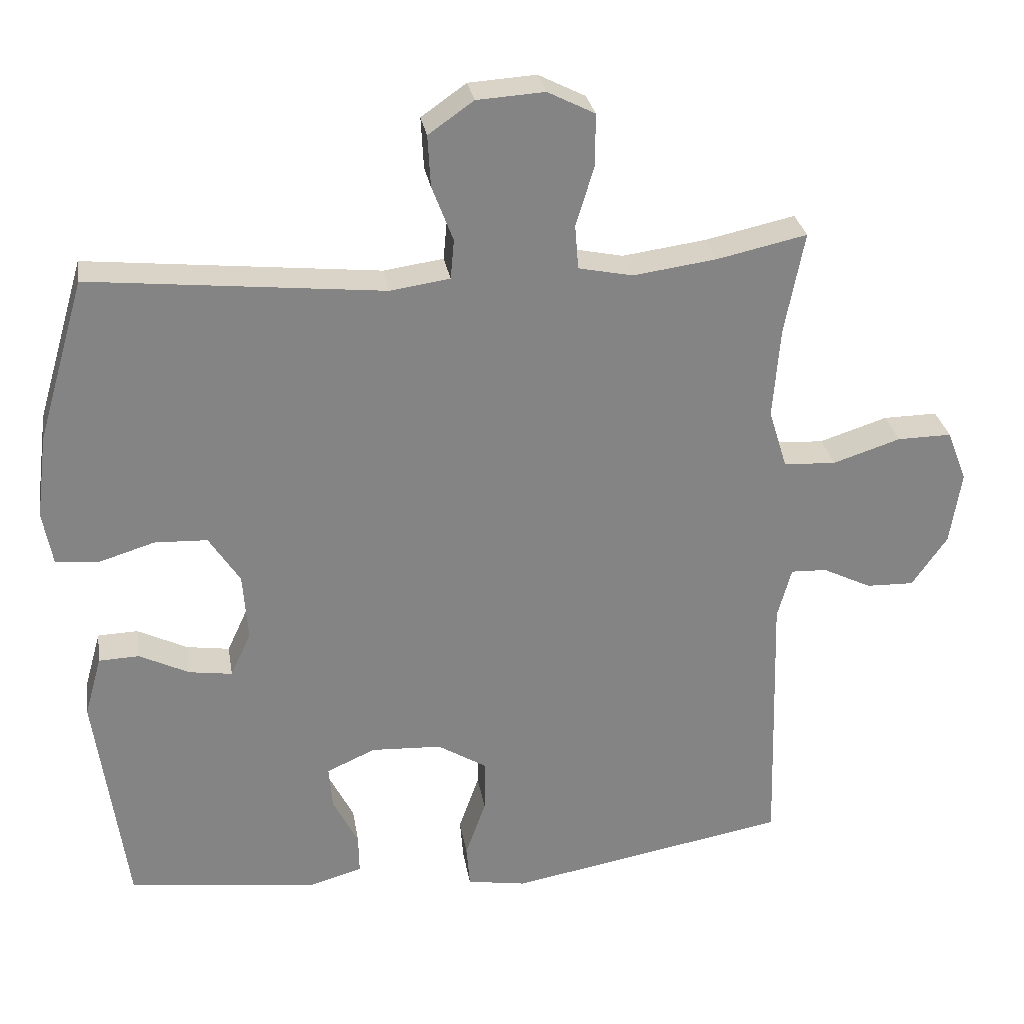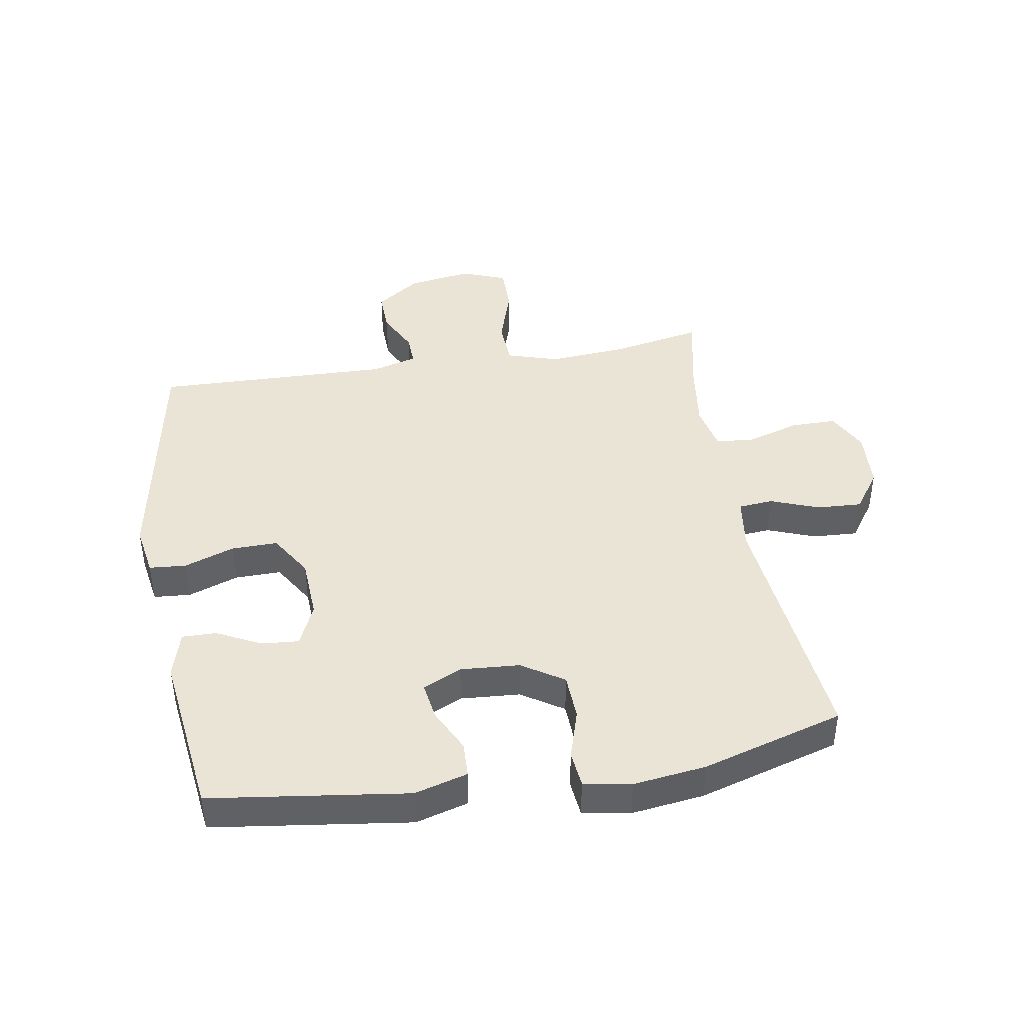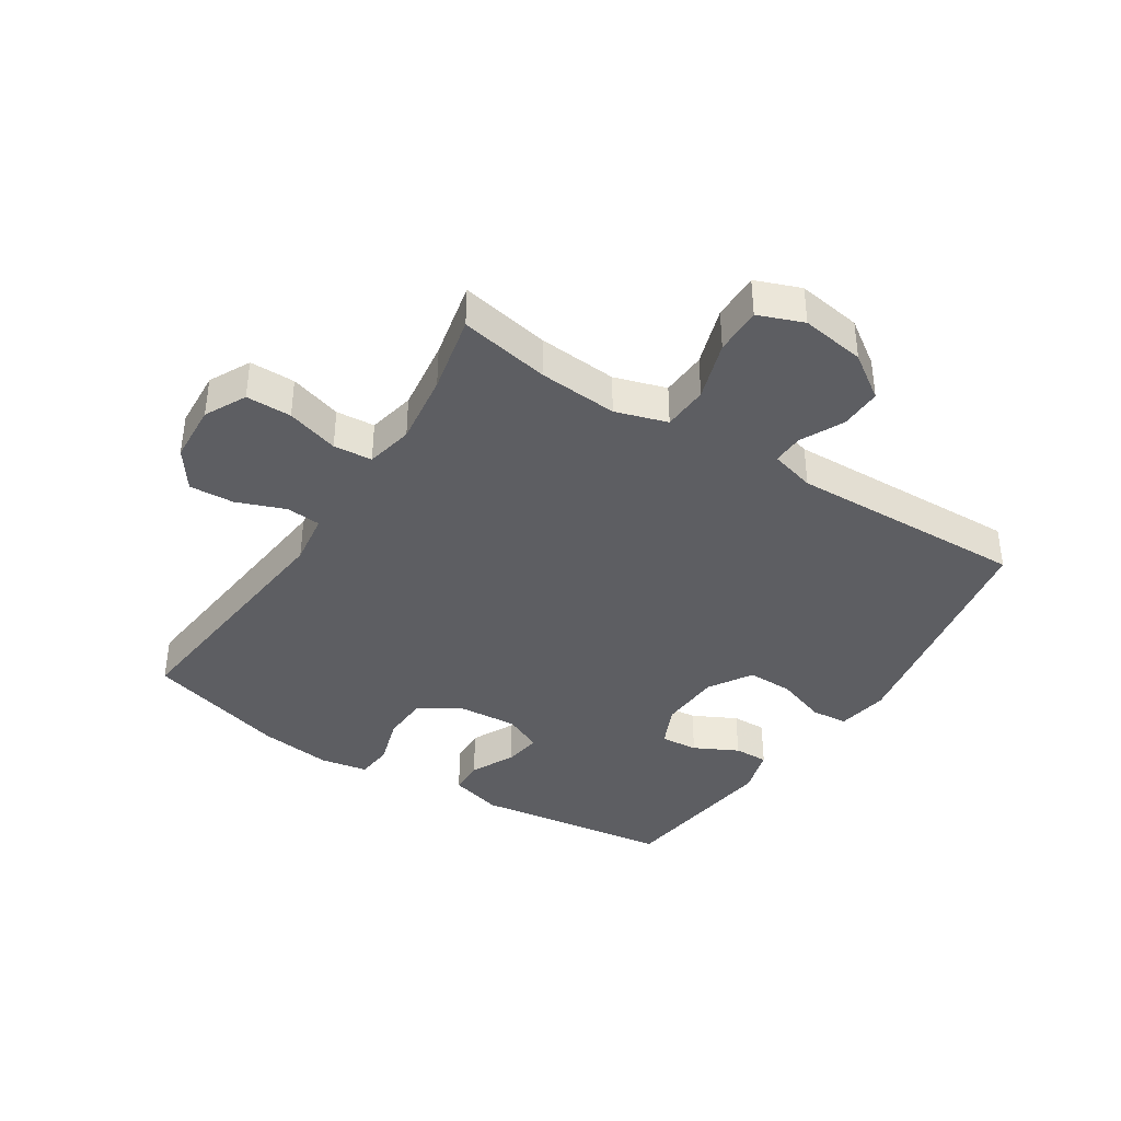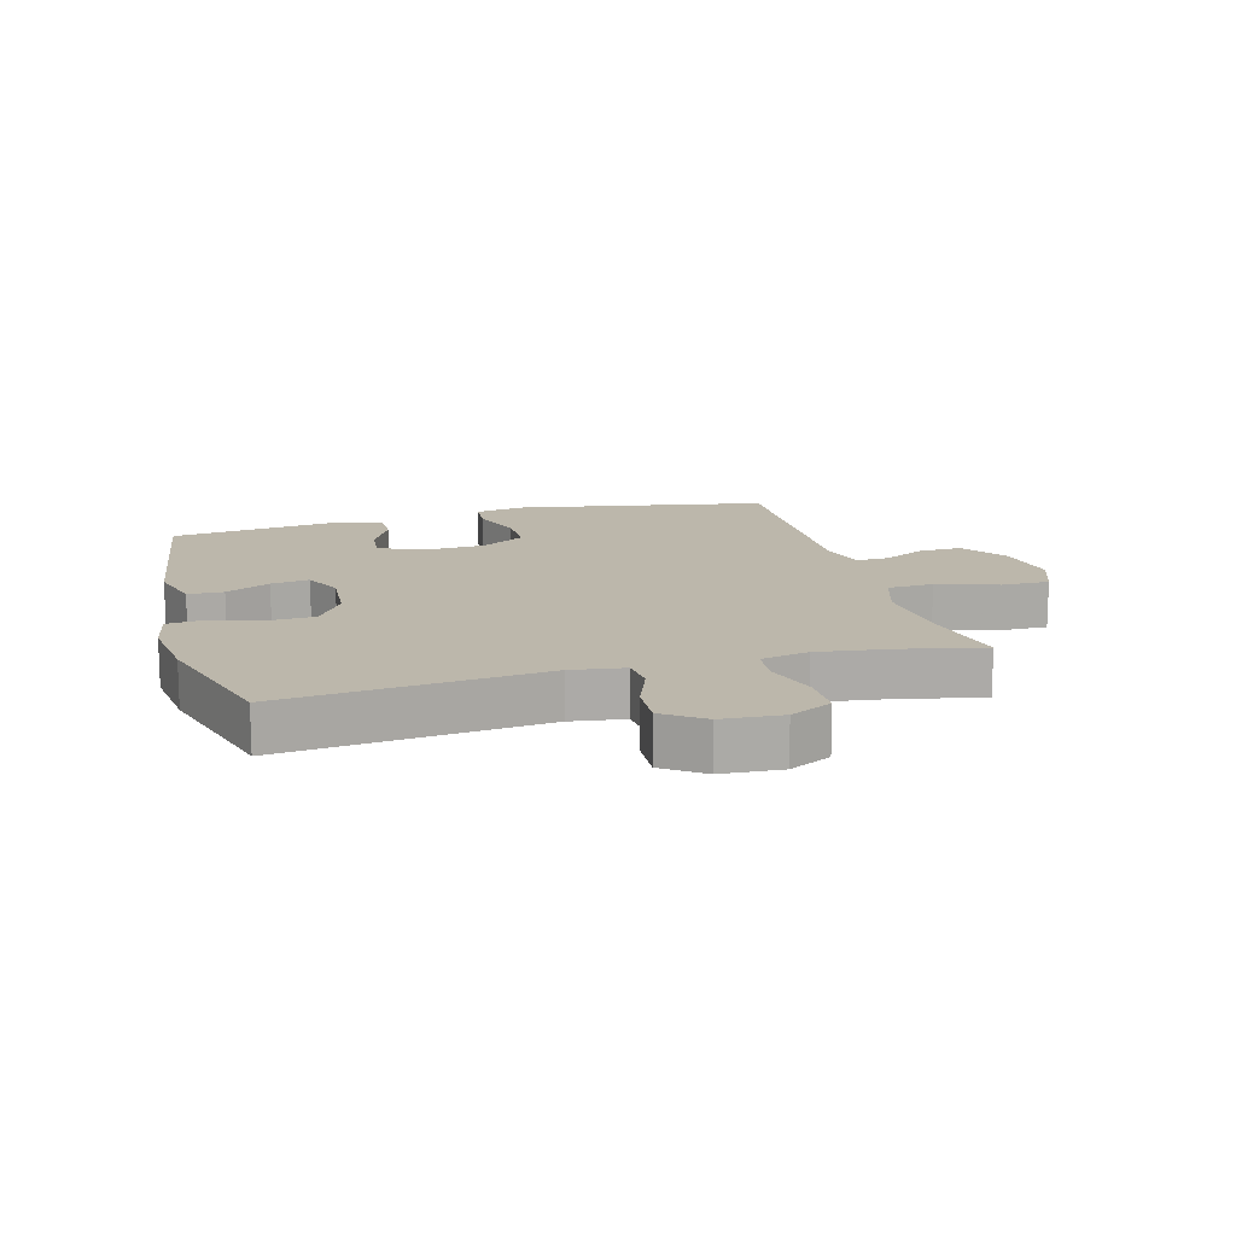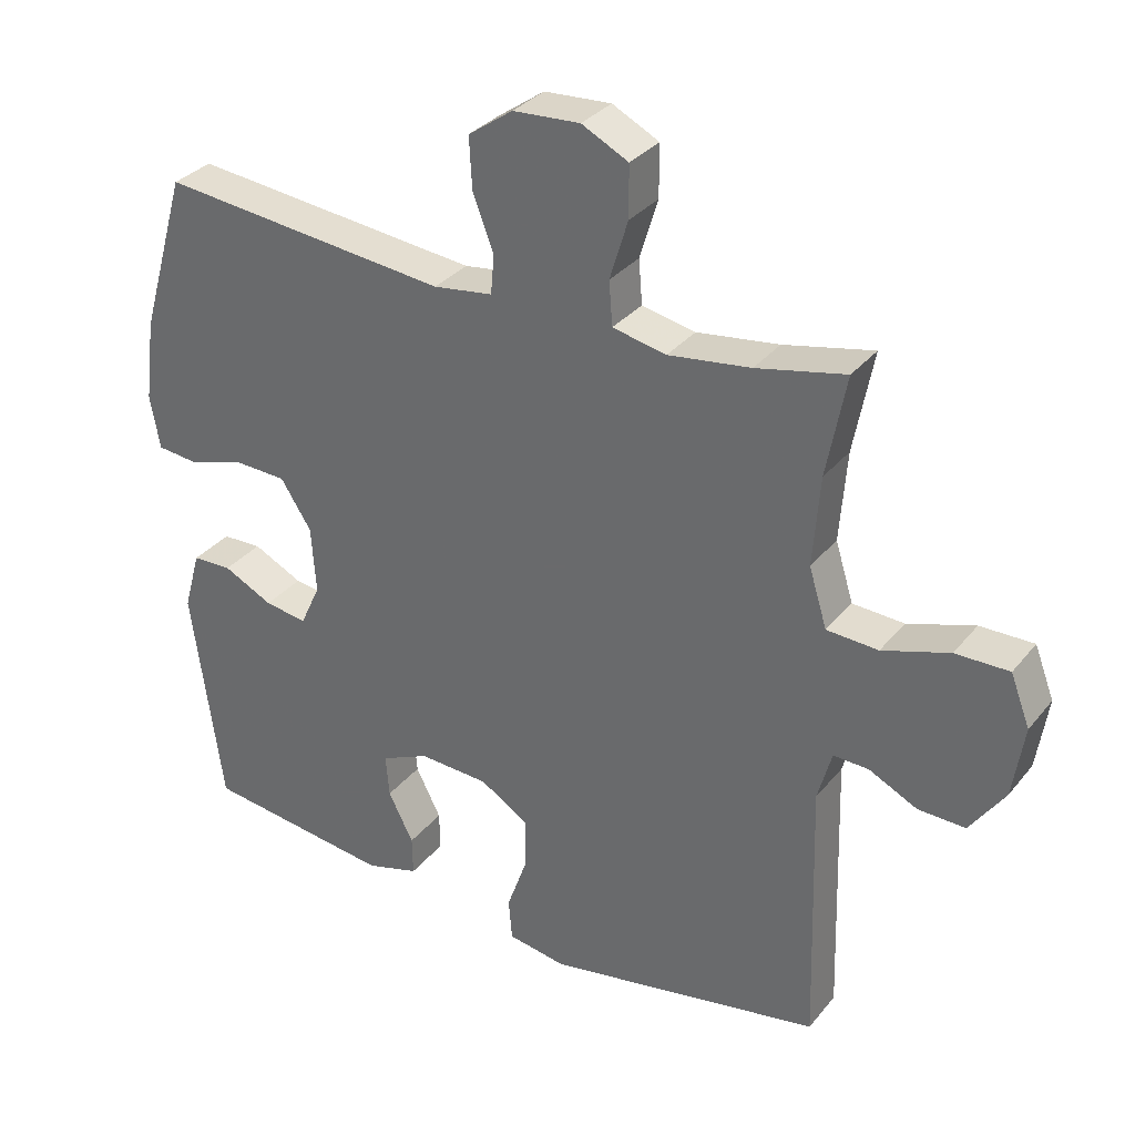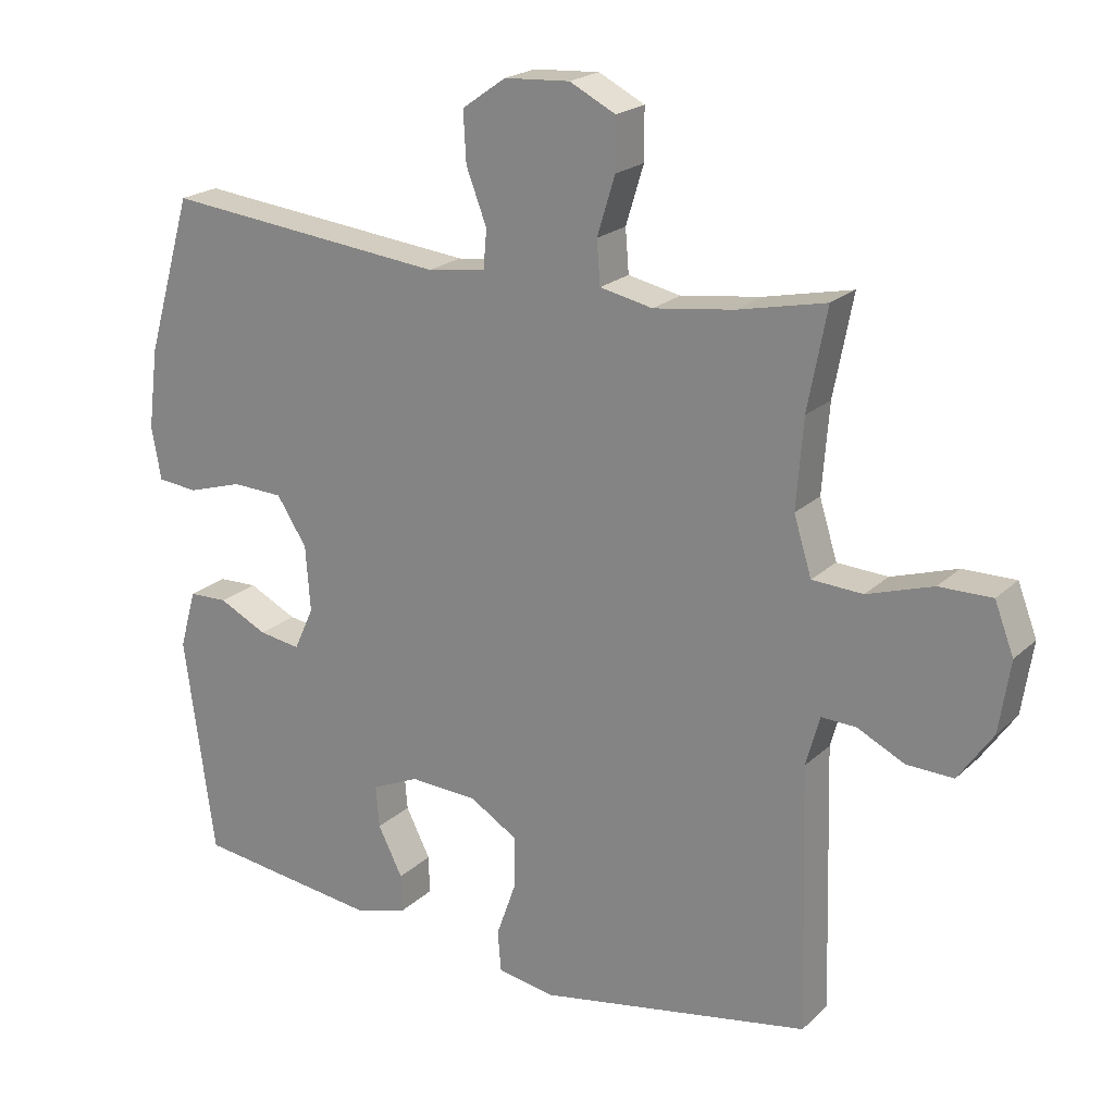
<metadata>
{"format":"obj","ext":"obj","renderer":"f3d","projection":"perspective","resolution":1024,"background":"white","views":[{"elev":28.9,"azim":-9.3,"up":"+Z"},{"elev":42.7,"azim":-99.6,"up":"+Y"},{"elev":-39.0,"azim":57.3,"up":"+Y"},{"elev":14.3,"azim":-15.3,"up":"+Y"},{"elev":32.4,"azim":32.3,"up":"+Z"},{"elev":21.0,"azim":32.4,"up":"+Z"}]}
</metadata>
<code>
v -0.5 0.07 0.5
v -0.085 0.07 0.457
v 0 0.07 0.469
v 0.005 0.07 0.525
v -0.025 0.07 0.604
v -0.029 0.07 0.677
v 0.035 0.07 0.722
v 0.131 0.07 0.728
v 0.198 0.07 0.694
v 0.198 0.07 0.62
v 0.172 0.07 0.535
v 0.177 0.07 0.472
v 0.254 0.07 0.456
v 0.372 0.07 0.472
v 0.5 0.07 0.5
v 0.472 0.07 0.354
v 0.462 0.07 0.225
v 0.488 0.07 0.141
v 0.562 0.07 0.137
v 0.658 0.07 0.168
v 0.735 0.07 0.169
v 0.763 0.07 0.096
v 0.747 0.07 -0.008
v 0.697 0.07 -0.08
v 0.629 0.07 -0.078
v 0.56 0.07 -0.044
v 0.509 0.07 -0.042
v 0.489 0.07 -0.115
v 0.5 0.07 -0.5
v 0.102 0.07 -0.572
v 0.018 0.07 -0.558
v 0.013 0.07 -0.498
v 0.042 0.07 -0.416
v 0.043 0.07 -0.341
v -0.027 0.07 -0.298
v -0.127 0.07 -0.293
v -0.196 0.07 -0.324
v -0.191 0.07 -0.385
v -0.155 0.07 -0.456
v -0.154 0.07 -0.512
v -0.23 0.07 -0.534
v -0.5 0.07 -0.5
v -0.544 0.07 -0.18
v -0.52 0.07 -0.094
v -0.463 0.07 -0.092
v -0.392 0.07 -0.127
v -0.331 0.07 -0.136
v -0.302 0.07 -0.073
v -0.309 0.07 0.023
v -0.353 0.07 0.091
v -0.428 0.07 0.094
v -0.509 0.07 0.069
v -0.568 0.07 0.075
v -0.582 0.07 0.152
v -0.567 0.07 0.27
v -0.5 0 0.5
v -0.085 0 0.457
v 0 0 0.469
v 0.005 0 0.525
v -0.025 0 0.604
v -0.029 0 0.677
v 0.035 0 0.722
v 0.131 0 0.728
v 0.198 0 0.694
v 0.198 0 0.62
v 0.172 0 0.535
v 0.177 0 0.472
v 0.254 0 0.456
v 0.372 0 0.472
v 0.5 0 0.5
v 0.472 0 0.354
v 0.462 0 0.225
v 0.488 0 0.141
v 0.562 0 0.137
v 0.658 0 0.168
v 0.735 0 0.169
v 0.763 0 0.096
v 0.747 0 -0.008
v 0.697 0 -0.08
v 0.629 0 -0.078
v 0.56 0 -0.044
v 0.509 0 -0.042
v 0.489 0 -0.115
v 0.5 0 -0.5
v 0.102 0 -0.572
v 0.018 0 -0.558
v 0.013 0 -0.498
v 0.042 0 -0.416
v 0.043 0 -0.341
v -0.027 0 -0.298
v -0.127 0 -0.293
v -0.196 0 -0.324
v -0.191 0 -0.385
v -0.155 0 -0.456
v -0.154 0 -0.512
v -0.23 0 -0.534
v -0.5 0 -0.5
v -0.544 0 -0.18
v -0.52 0 -0.094
v -0.463 0 -0.092
v -0.392 0 -0.127
v -0.331 0 -0.136
v -0.302 0 -0.073
v -0.309 0 0.023
v -0.353 0 0.091
v -0.428 0 0.094
v -0.509 0 0.069
v -0.568 0 0.075
v -0.582 0 0.152
v -0.567 0 0.27
f 54 55 1 2
f 51 52 53 54
f 50 51 54 2
f 49 50 2 3
f 48 49 3
f 47 48 3
f 43 44 45 46
f 43 46 47
f 42 43 47
f 38 39 40 41
f 37 38 41 42
f 30 31 32 33
f 28 29 30 33
f 27 28 33 34
f 23 24 25 26
f 23 26 27
f 22 23 27
f 19 20 21 22
f 18 19 22 27
f 17 18 27 34
f 14 15 16
f 13 14 16 17
f 12 13 17 34
f 8 9 10 11
f 4 5 6 7
f 3 4 7 8
f 37 42 47 3
f 11 12 34 35
f 11 35 36
f 11 36 37
f 3 8 11 37
f 57 56 110 109
f 109 108 107 106
f 57 109 106 105
f 58 57 105 104
f 58 104 103
f 58 103 102
f 101 100 99 98
f 102 101 98
f 102 98 97
f 96 95 94 93
f 97 96 93 92
f 88 87 86 85
f 88 85 84 83
f 89 88 83 82
f 81 80 79 78
f 82 81 78
f 82 78 77
f 77 76 75 74
f 82 77 74 73
f 89 82 73 72
f 71 70 69
f 72 71 69 68
f 89 72 68 67
f 66 65 64 63
f 62 61 60 59
f 63 62 59 58
f 58 102 97 92
f 90 89 67 66
f 91 90 66
f 92 91 66
f 92 66 63 58
f 1 56 57 2
f 2 57 58 3
f 3 58 59 4
f 4 59 60 5
f 5 60 61 6
f 6 61 62 7
f 7 62 63 8
f 8 63 64 9
f 9 64 65 10
f 10 65 66 11
f 11 66 67 12
f 12 67 68 13
f 13 68 69 14
f 14 69 70 15
f 15 70 71 16
f 16 71 72 17
f 17 72 73 18
f 18 73 74 19
f 19 74 75 20
f 20 75 76 21
f 21 76 77 22
f 22 77 78 23
f 23 78 79 24
f 24 79 80 25
f 25 80 81 26
f 26 81 82 27
f 27 82 83 28
f 28 83 84 29
f 29 84 85 30
f 30 85 86 31
f 31 86 87 32
f 32 87 88 33
f 33 88 89 34
f 34 89 90 35
f 35 90 91 36
f 36 91 92 37
f 37 92 93 38
f 38 93 94 39
f 39 94 95 40
f 40 95 96 41
f 41 96 97 42
f 42 97 98 43
f 43 98 99 44
f 44 99 100 45
f 45 100 101 46
f 46 101 102 47
f 47 102 103 48
f 48 103 104 49
f 49 104 105 50
f 50 105 106 51
f 51 106 107 52
f 52 107 108 53
f 53 108 109 54
f 54 109 110 55
f 55 110 56 1

</code>
